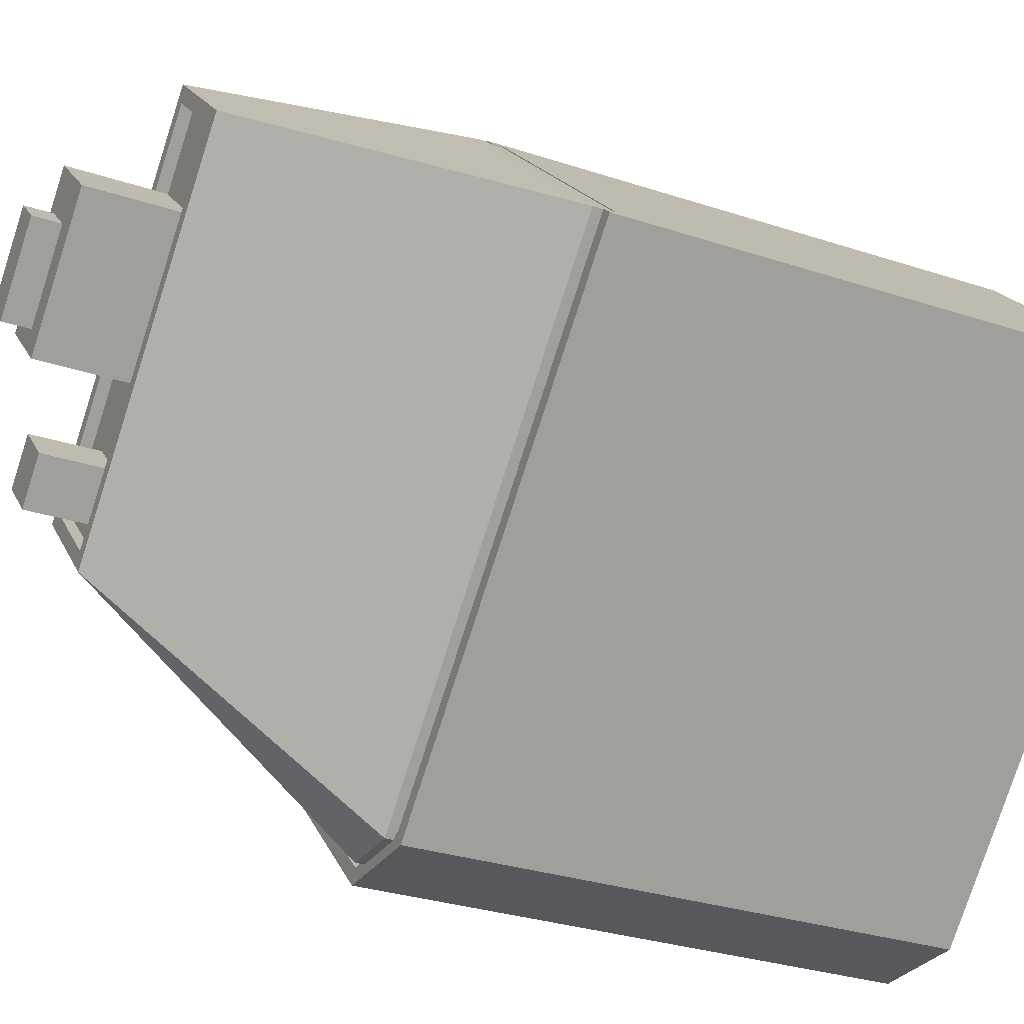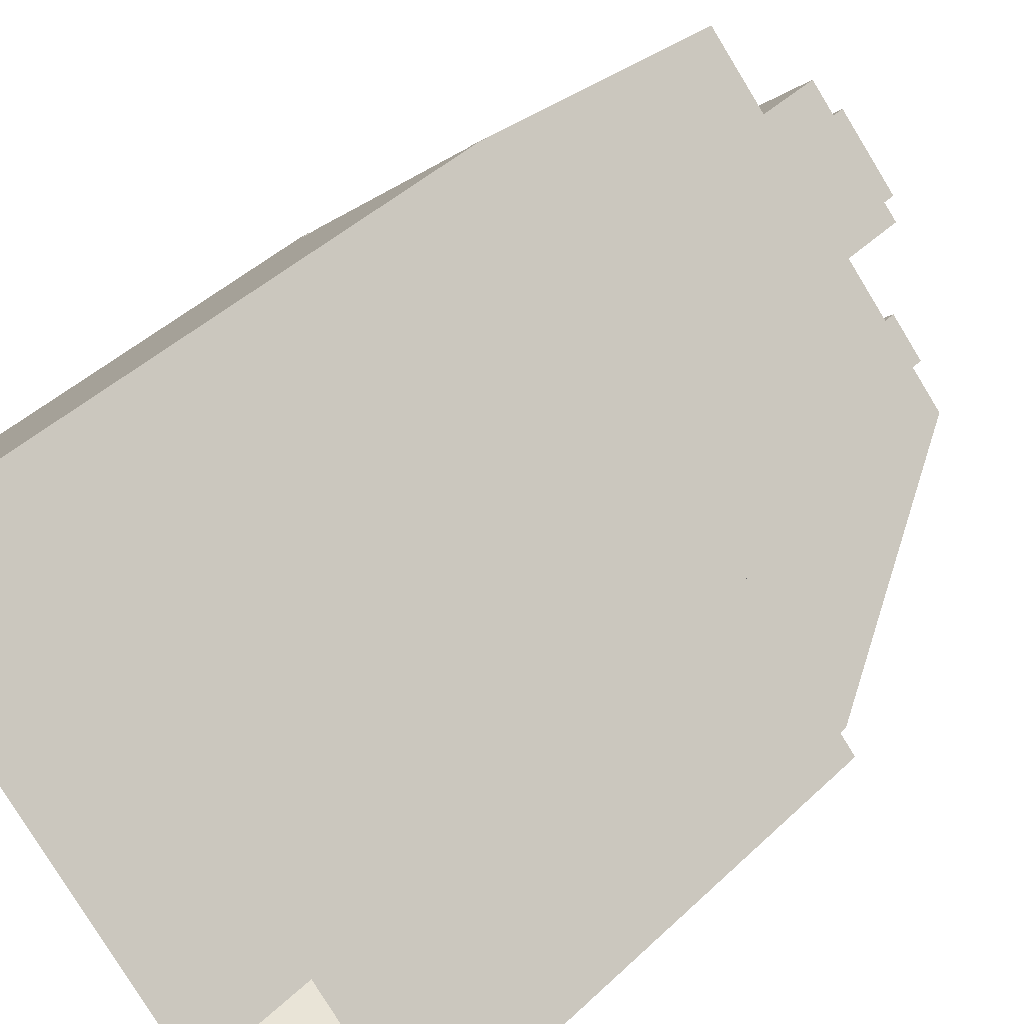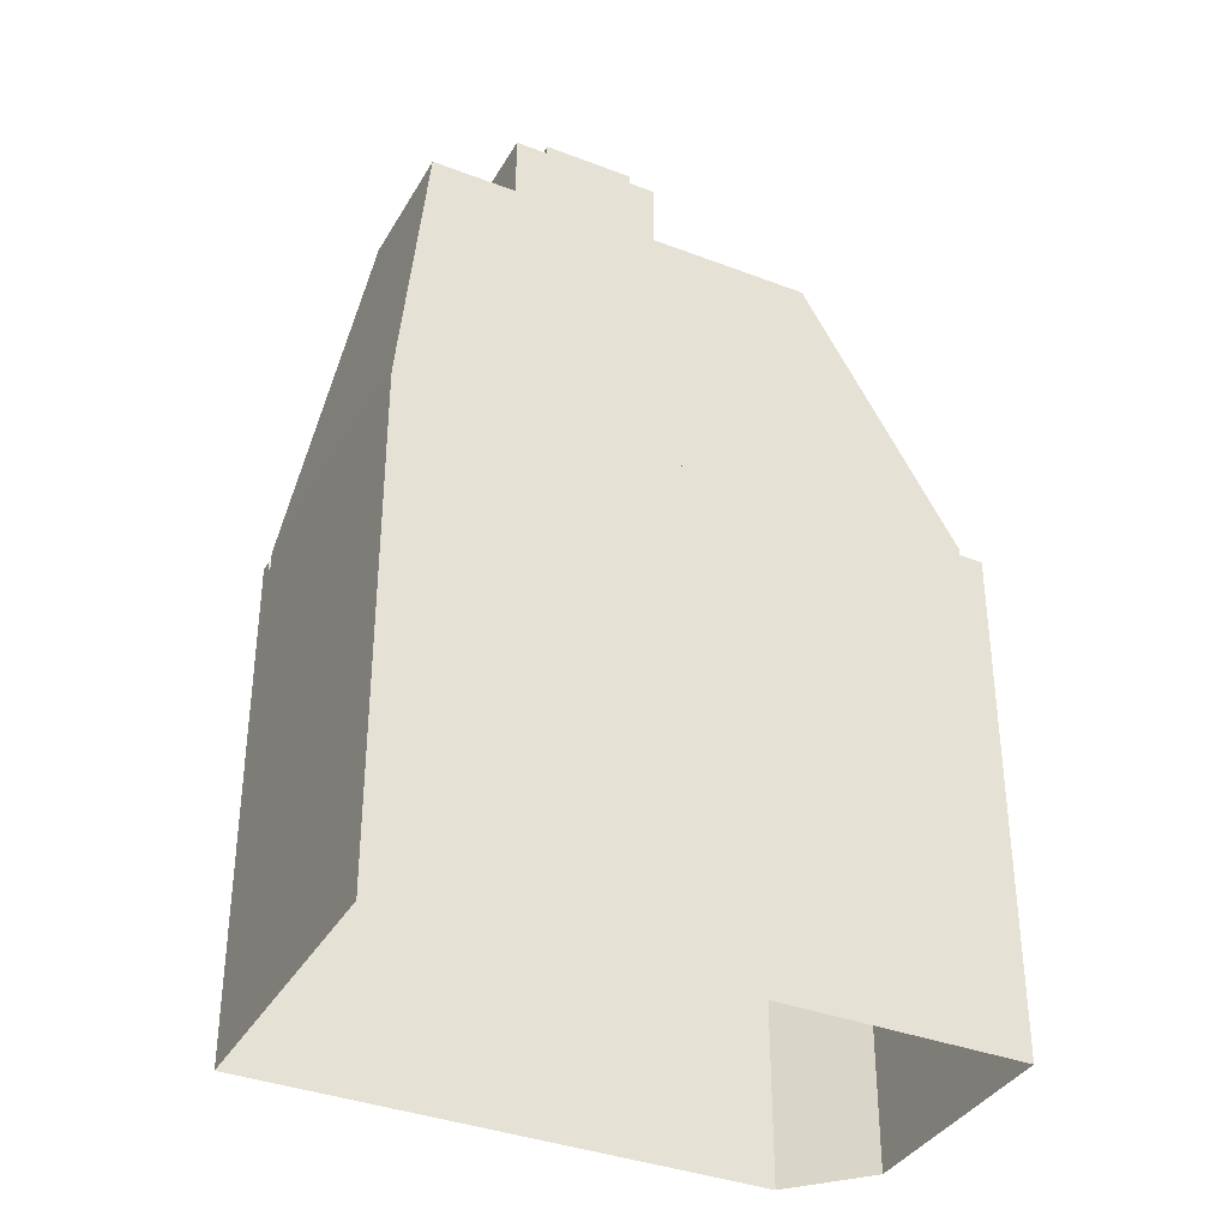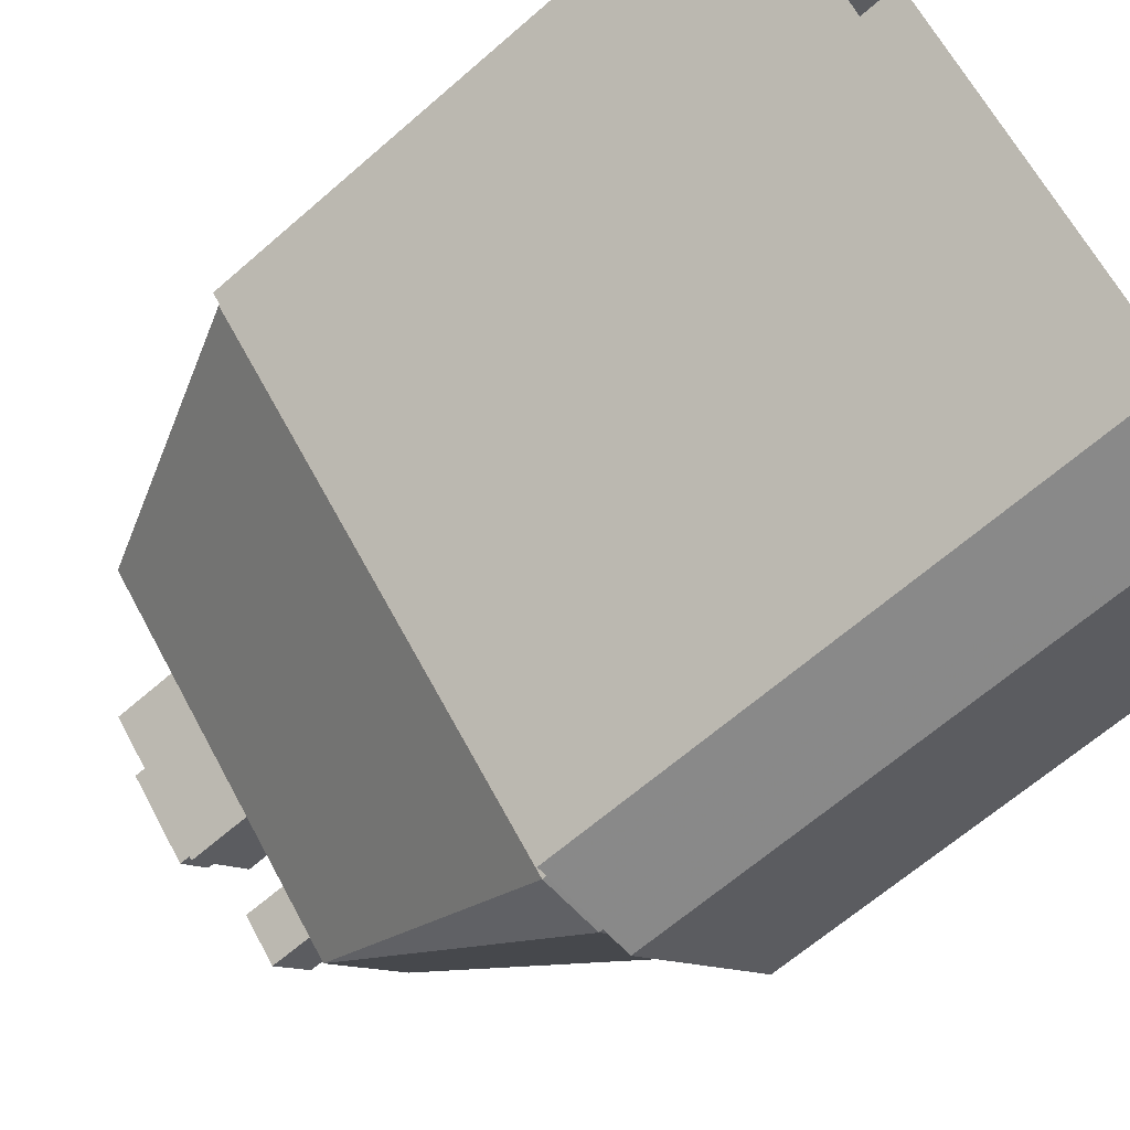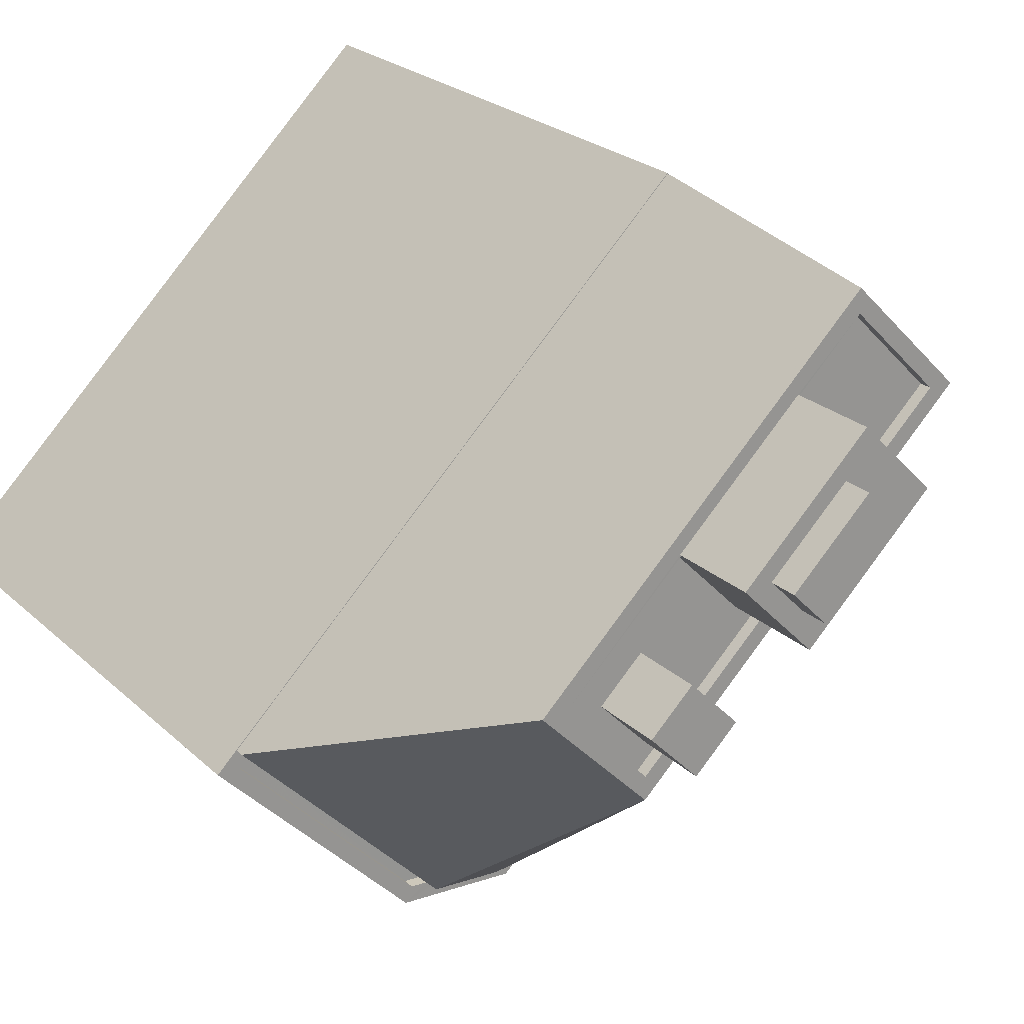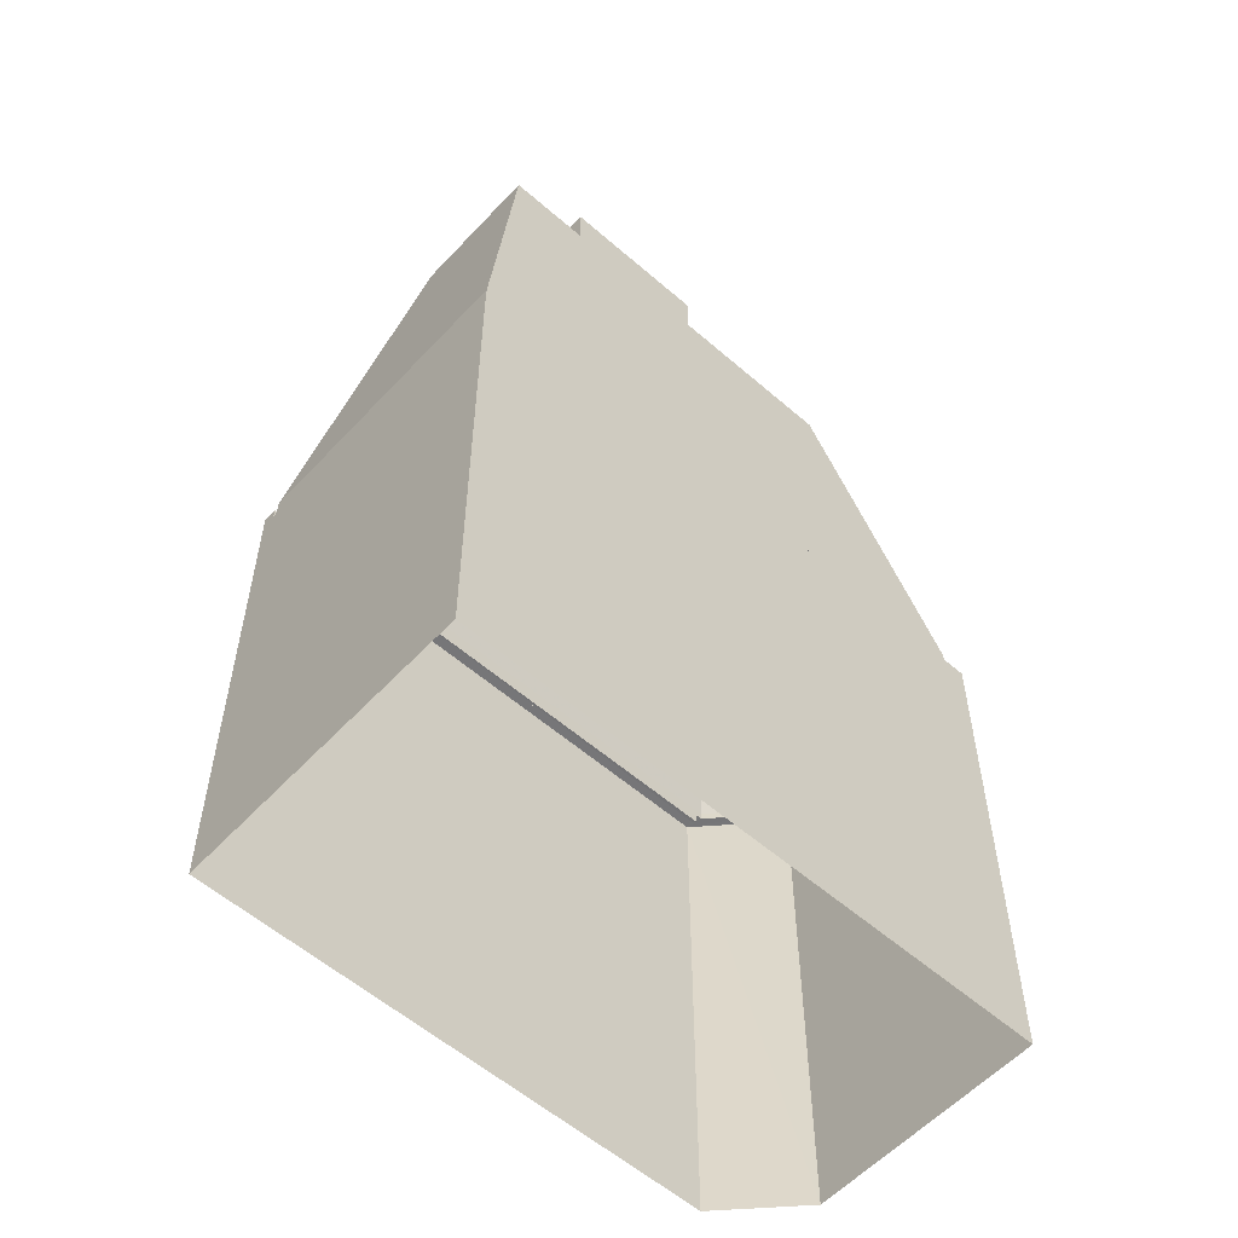
<metadata>
{"format":"obj","ext":"obj","renderer":"f3d","projection":"perspective","resolution":1024,"background":"white","views":[{"elev":-30.1,"azim":64.2,"up":"+Y"},{"elev":44.7,"azim":-137.5,"up":"+Y"},{"elev":-36.3,"azim":-161.5,"up":"+Z"},{"elev":-64.1,"azim":131.5,"up":"+Y"},{"elev":22.7,"azim":-32.7,"up":"+Y"},{"elev":-56.8,"azim":-177.2,"up":"+Z"}]}
</metadata>
<code>
v -6216 -3.708e+04 2.789
v -6203 -3.706e+04 2.789
v -6208 -3.708e+04 2.786
v -6211 -3.708e+04 2.786
v -6196 -3.707e+04 2.786
v -6208 -3.707e+04 30.67
v -6208 -3.707e+04 30.67
v -6208 -3.707e+04 30.67
v -6205 -3.707e+04 30.67
v -6206 -3.707e+04 30.67
v -6205 -3.707e+04 30.67
v -6205 -3.707e+04 30.67
v -6203 -3.707e+04 30.67
v -6207 -3.707e+04 30.67
v -6207 -3.707e+04 30.67
v -6208 -3.707e+04 31.51
v -6205 -3.707e+04 31.51
v -6206 -3.707e+04 31.51
v -6207 -3.707e+04 31.51
v -6203 -3.707e+04 27.79
v -6201 -3.707e+04 27.79
v -6203 -3.706e+04 27.79
v -6208 -3.707e+04 27.79
v -6208 -3.707e+04 27.79
v -6207 -3.707e+04 27.79
v -6205 -3.707e+04 27.79
v -6210 -3.707e+04 27.79
v -6209 -3.707e+04 27.79
v -6208 -3.707e+04 27.79
v -6212 -3.707e+04 27.79
v -6210 -3.707e+04 27.79
v -6209 -3.707e+04 27.79
v -6209 -3.707e+04 27.79
v -6212 -3.707e+04 28.14
v -6208 -3.707e+04 28.14
v -6208 -3.707e+04 28.14
v -6212 -3.707e+04 28.14
v -6203 -3.706e+04 28.14
v -6205 -3.707e+04 28.14
v -6203 -3.706e+04 28.14
v -6205 -3.707e+04 28.14
v -6201 -3.707e+04 28.14
v -6200 -3.707e+04 28.14
v -6209 -3.708e+04 28.14
v -6209 -3.707e+04 28.14
v -6208 -3.707e+04 29.85
v -6210 -3.707e+04 29.85
v -6209 -3.707e+04 29.85
v -6209 -3.707e+04 29.85
v -6202 -3.706e+04 19.14
v -6203 -3.706e+04 19.14
v -6196 -3.707e+04 19.14
v -6196 -3.707e+04 19.14
v -6208 -3.708e+04 19.14
v -6208 -3.708e+04 19.14
v -6208 -3.708e+04 19.49
v -6196 -3.707e+04 19.49
v -6196 -3.707e+04 19.49
v -6208 -3.708e+04 19.49
v -6202 -3.706e+04 19.49
v -6203 -3.706e+04 19.49
v -6203 -3.706e+04 19.49
v -6203 -3.706e+04 19.49
v -6211 -3.708e+04 19.49
v -6210 -3.708e+04 19.49
v -6216 -3.708e+04 19.49
v -6216 -3.708e+04 19.49
v -6216 -3.708e+04 19.49
v -6208 -3.708e+04 19.49
v -6208 -3.708e+04 19.49
v -6216 -3.708e+04 19.49
v -6210 -3.708e+04 19.49
v -6211 -3.708e+04 19.49
v -6216 -3.708e+04 19.14
v -6216 -3.708e+04 19.14
v -6211 -3.708e+04 19.14
v -6210 -3.708e+04 19.14
v -6203 -3.706e+04 19.75
v -6196 -3.707e+04 19.75
v -6208 -3.708e+04 19.75
v -6210 -3.708e+04 19.75
v -6216 -3.708e+04 19.75
f 1 2 3
f 1 3 4
f 2 5 3
f 6 7 8
f 9 7 10
f 11 9 10
f 10 7 6
f 12 11 10
f 11 12 13
f 13 12 14
f 8 15 6
f 14 15 8
f 12 15 14
f 16 17 18
f 16 19 17
f 20 21 22
f 23 21 20
f 24 23 25
f 20 22 26
f 27 28 29
f 24 25 28
f 25 23 20
f 25 29 28
f 30 31 27
f 27 31 28
f 32 33 23
f 33 31 30
f 32 23 24
f 33 32 31
f 34 35 36
f 34 36 37
f 36 38 37
f 39 40 41
f 41 40 38
f 36 41 38
f 40 42 38
f 42 43 38
f 37 44 45
f 34 37 45
f 45 44 43
f 45 43 42
f 46 47 48
f 46 49 47
f 50 51 52
f 53 50 52
f 53 52 54
f 52 55 54
f 56 57 58
f 57 56 59
f 60 61 62
f 63 60 62
f 64 59 65
f 61 66 67
f 68 66 64
f 69 56 70
f 62 61 67
f 71 67 68
f 72 73 64
f 72 64 65
f 68 64 73
f 65 59 69
f 59 56 69
f 67 66 68
f 74 75 76
f 77 74 76
f 78 43 79
f 38 43 78
f 80 79 44
f 79 43 44
f 44 81 80
f 81 37 82
f 81 44 37
f 41 9 39
f 26 39 20
f 9 11 39
f 11 13 20
f 39 11 20
f 13 14 25
f 20 13 25
f 35 29 25
f 25 14 8
f 7 36 35
f 8 7 35
f 8 35 25
f 36 7 9
f 41 36 9
f 10 18 17
f 12 10 17
f 15 17 19
f 15 12 17
f 6 19 16
f 6 15 19
f 6 16 18
f 10 6 18
f 30 45 33
f 30 34 45
f 39 22 40
f 39 26 22
f 30 27 34
f 27 29 35
f 34 27 35
f 42 22 21
f 42 40 22
f 21 23 42
f 23 33 45
f 23 45 42
f 46 48 32
f 24 46 32
f 48 47 31
f 32 48 31
f 47 49 28
f 31 47 28
f 46 24 28
f 49 46 28
f 61 50 2
f 2 53 5
f 53 57 5
f 58 57 53
f 61 60 50
f 50 53 2
f 57 3 5
f 57 59 3
f 59 64 4
f 3 59 4
f 64 66 1
f 4 64 1
f 2 66 61
f 2 1 66
f 63 50 60
f 63 51 50
f 56 58 53
f 54 56 53
f 55 56 54
f 55 70 56
f 74 68 75
f 74 71 68
f 72 76 73
f 72 77 76
f 73 76 75
f 68 73 75
f 62 82 78
f 62 67 82
f 52 63 79
f 79 63 78
f 52 51 63
f 78 63 62
f 55 52 70
f 69 70 80
f 80 70 79
f 70 52 79
f 65 80 81
f 65 69 80
f 71 74 72
f 67 71 82
f 74 77 72
f 82 71 81
f 81 72 65
f 81 71 72
f 82 38 78
f 37 38 82

</code>
